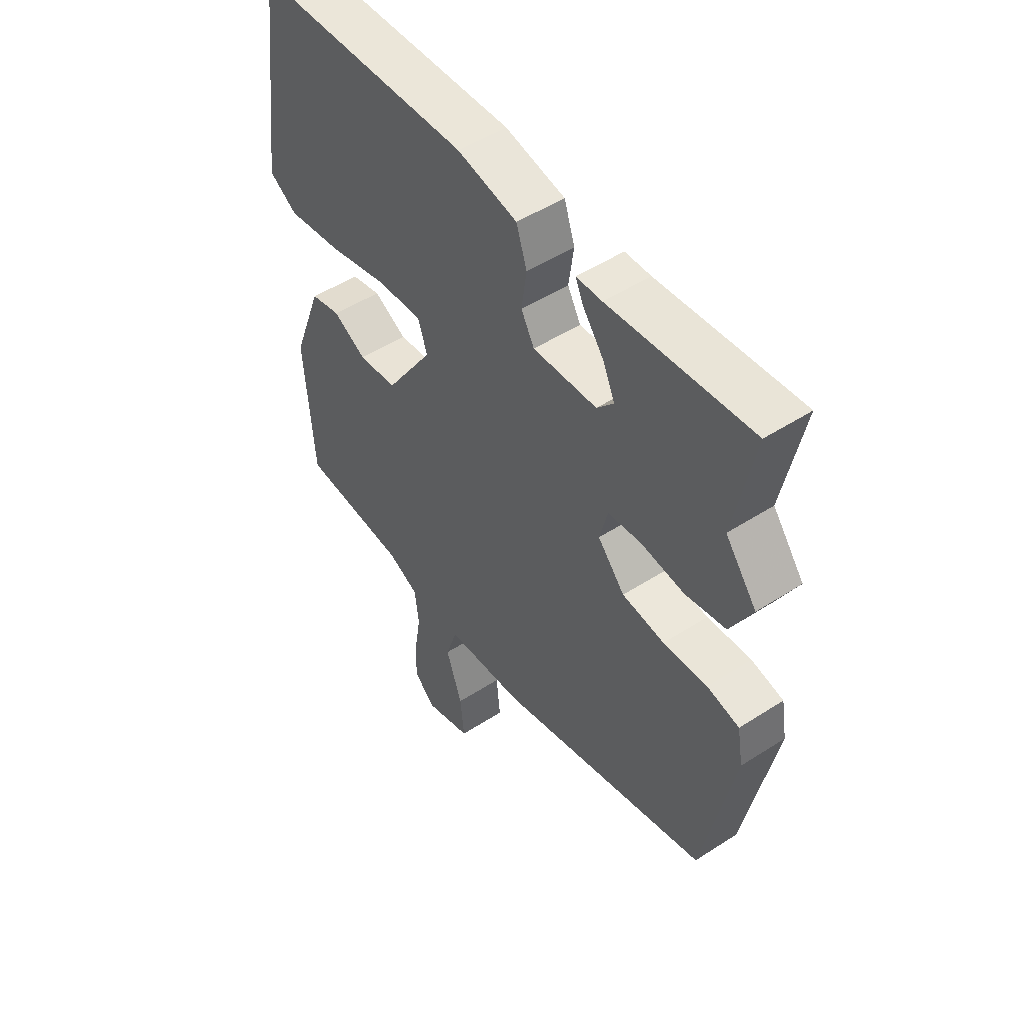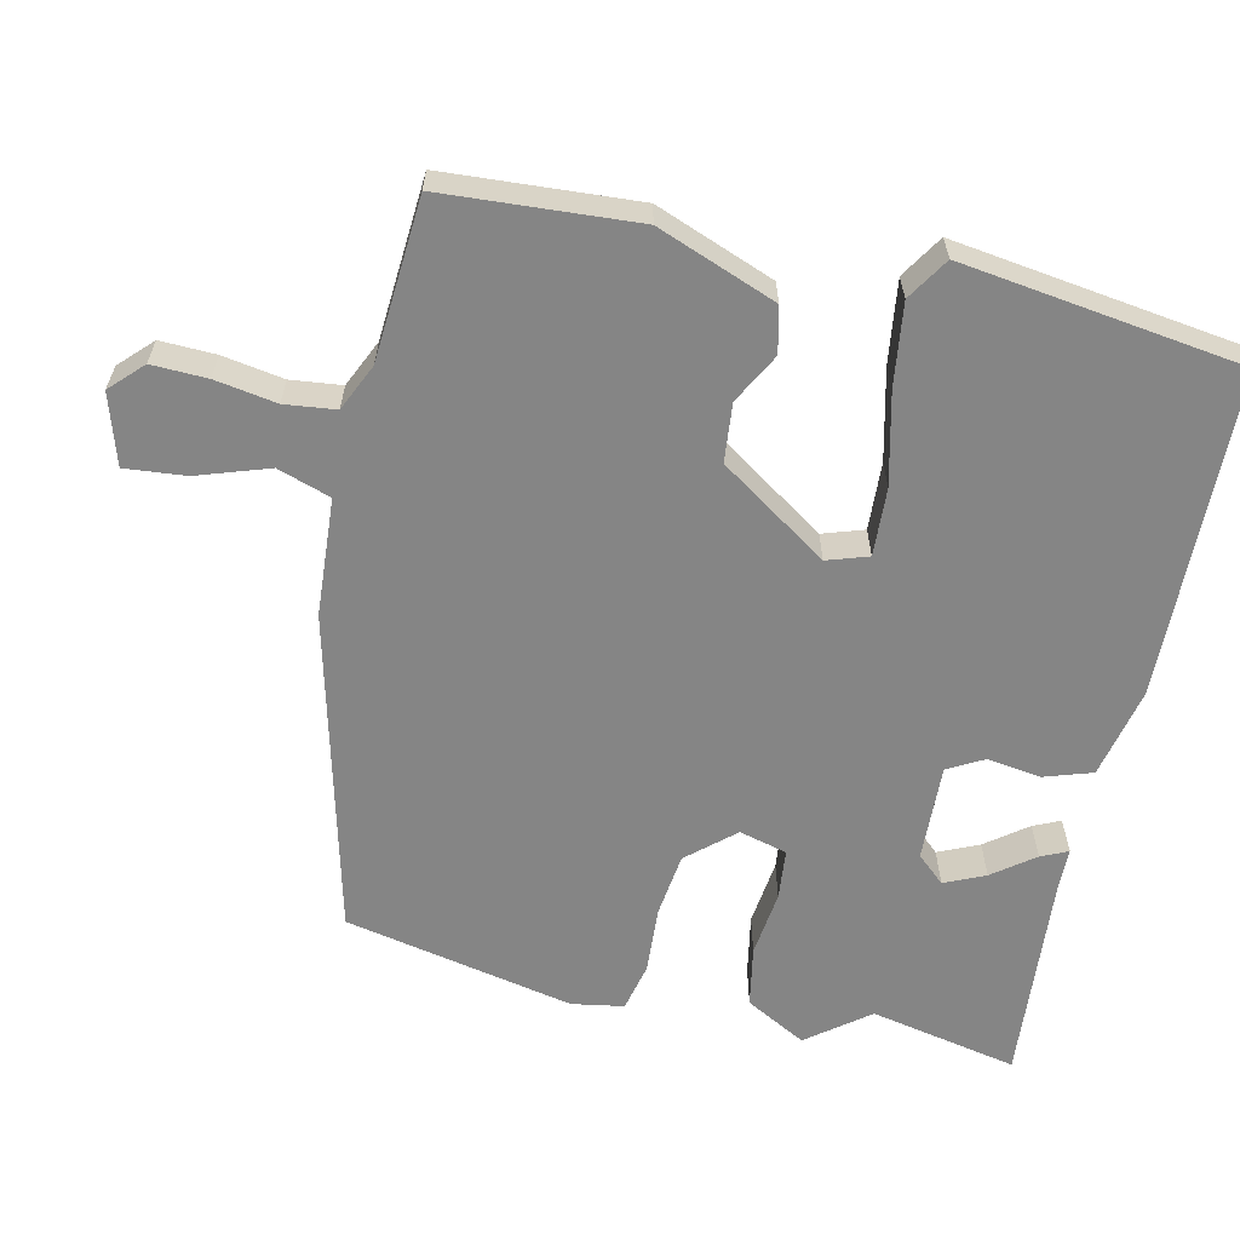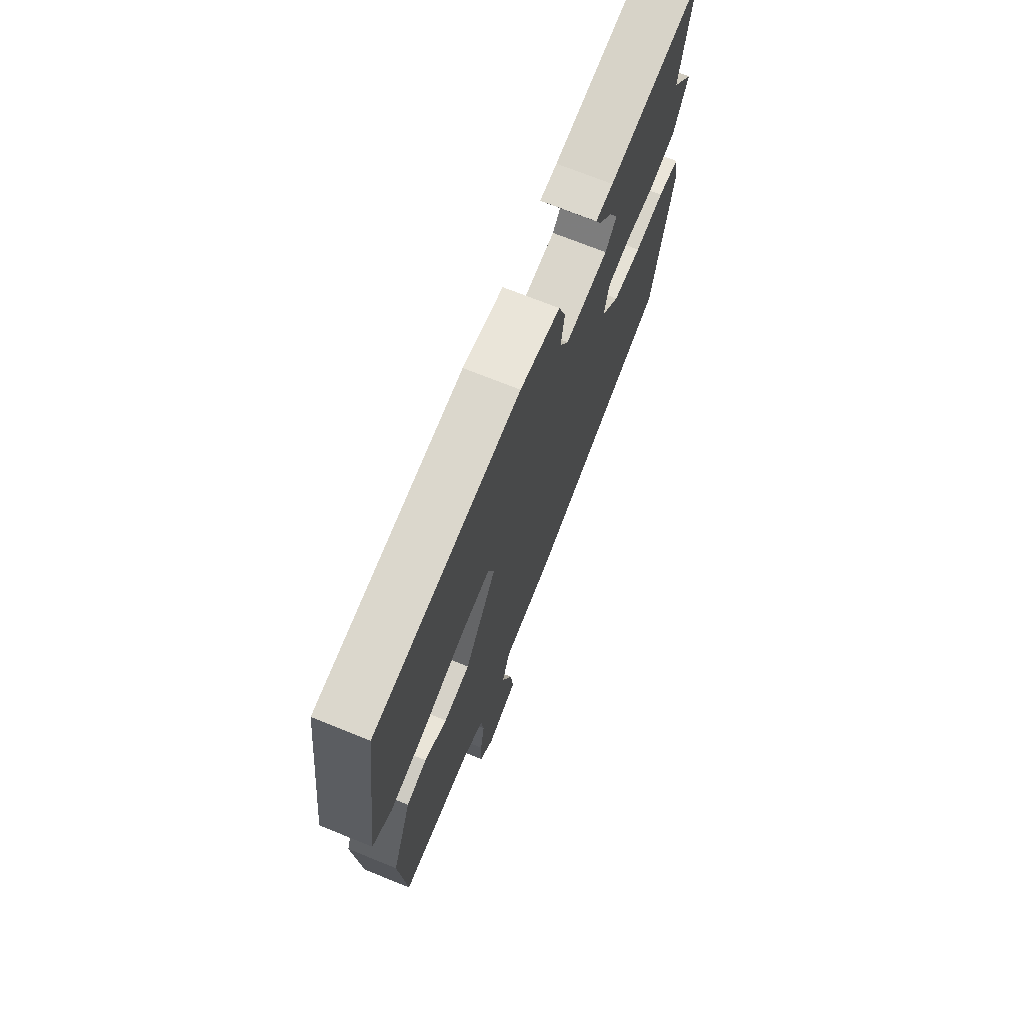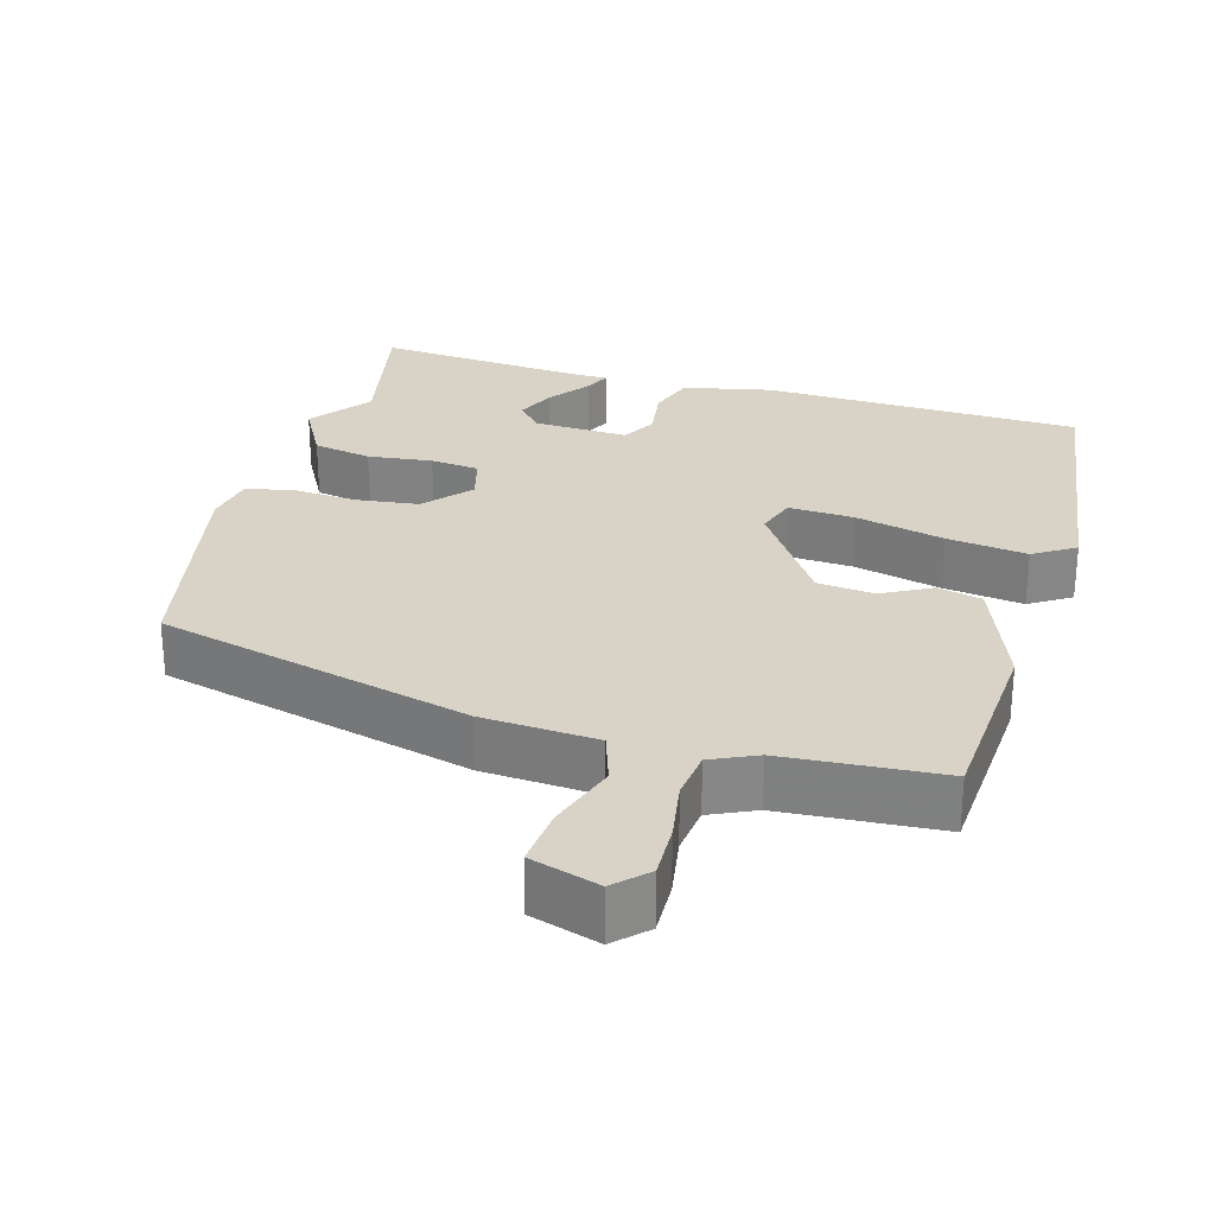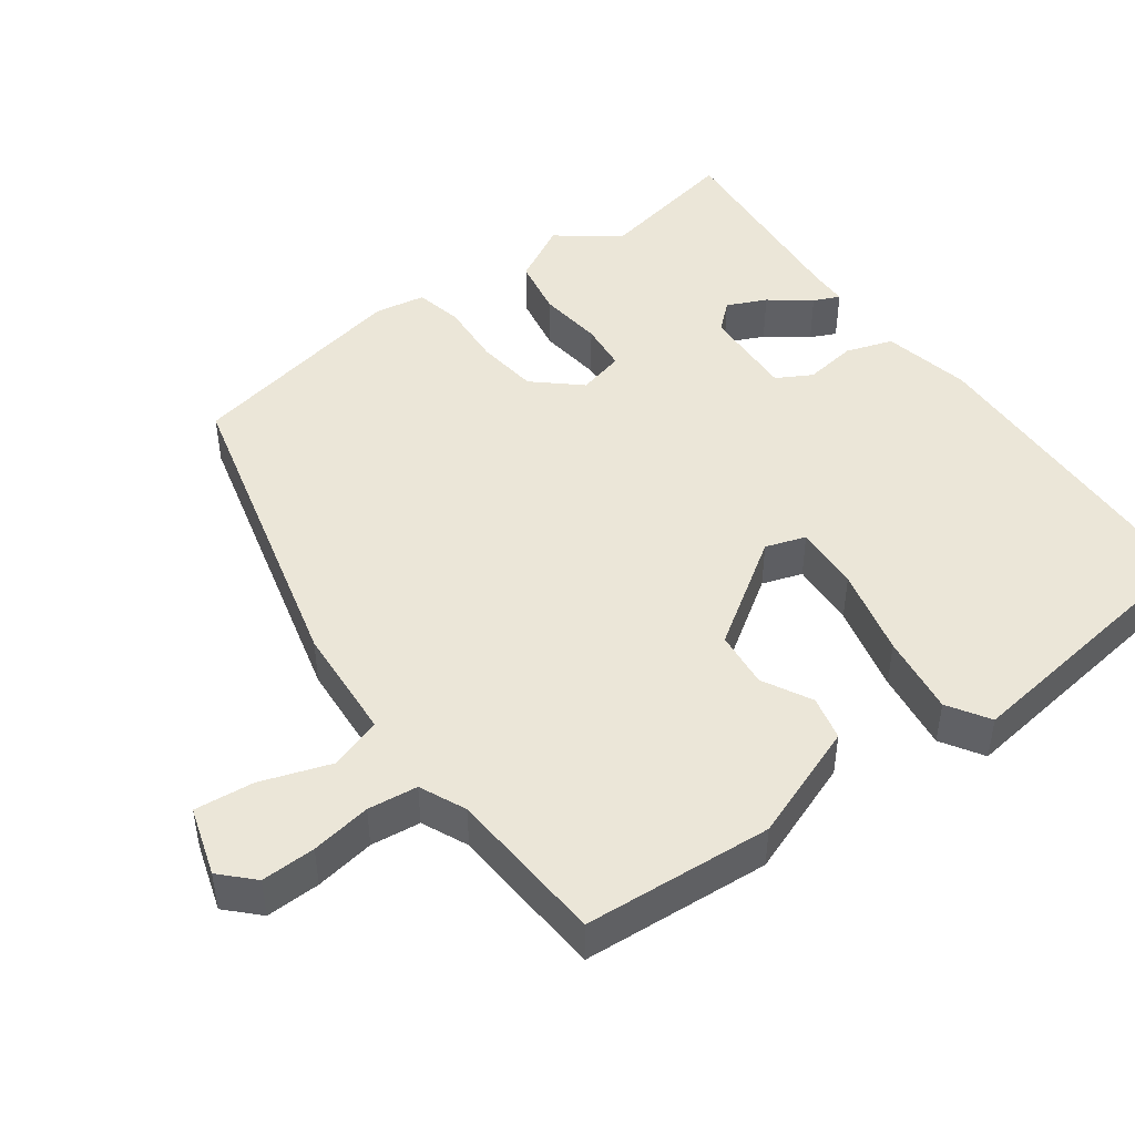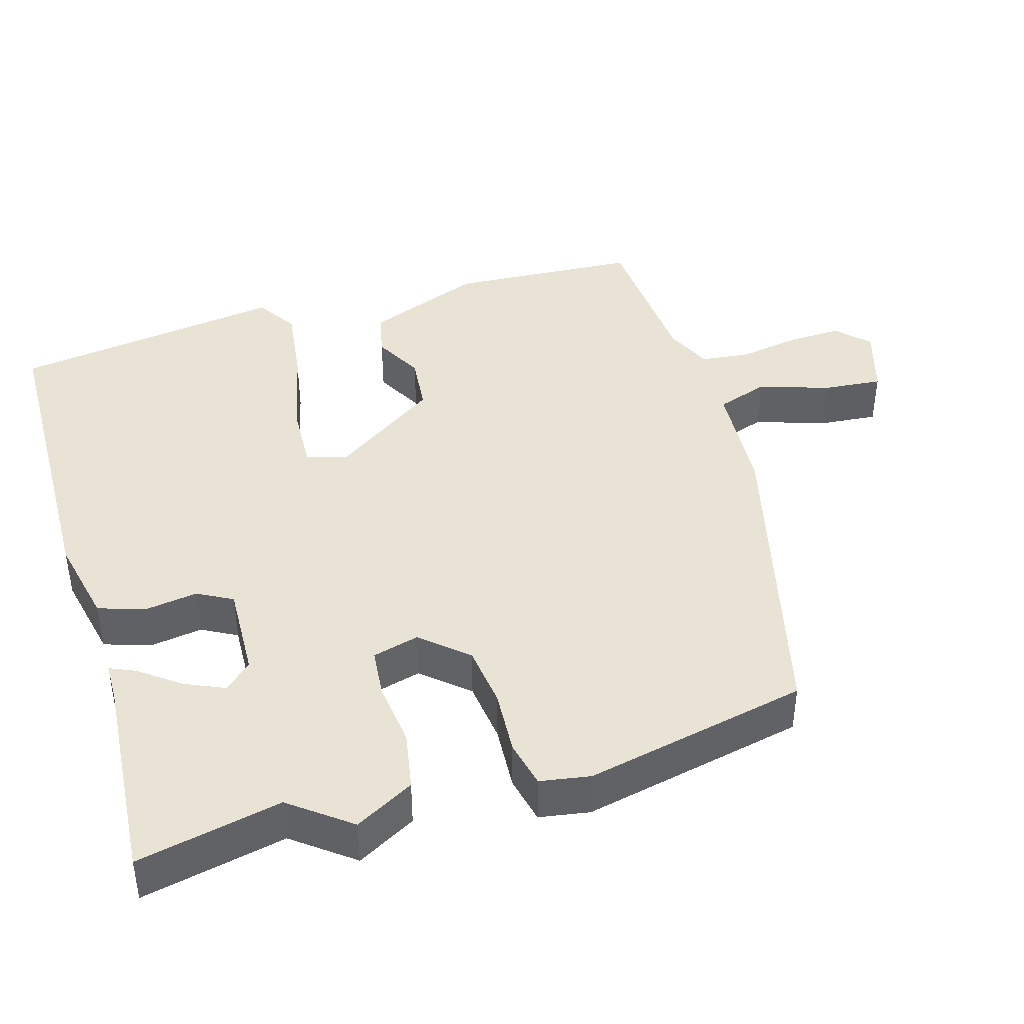
<metadata>
{"format":"obj","ext":"obj","renderer":"f3d","projection":"perspective","resolution":1024,"background":"white","views":[{"elev":50.0,"azim":54.6,"up":"+Z"},{"elev":-61.7,"azim":-102.9,"up":"+Y"},{"elev":71.3,"azim":-68.0,"up":"+Z"},{"elev":27.8,"azim":-164.3,"up":"+Y"},{"elev":46.6,"azim":-126.2,"up":"+Y"},{"elev":42.3,"azim":73.0,"up":"+Y"}]}
</metadata>
<code>
v -0.496 0.07 0.484
v -0.067 0.07 0.498
v 0.052 0.07 0.473
v 0.073 0.07 0.41
v 0.063 0.07 0.339
v 0.089 0.07 0.292
v 0.216 0.07 0.298
v 0.249 0.07 0.335
v 0.225 0.07 0.388
v 0.184 0.07 0.442
v 0.168 0.07 0.477
v 0.219 0.07 0.478
v 0.5 0.07 0.502
v 0.461 0.07 0.307
v 0.523 0.07 0.227
v 0.48 0.07 0.147
v 0.401 0.07 0.132
v 0.314 0.07 0.142
v 0.248 0.07 0.135
v 0.232 0.07 0.072
v 0.286 0.07 0.011
v 0.37 0.07 0.001
v 0.457 0.07 0.007
v 0.521 0.07 -0.007
v 0.533 0.07 -0.075
v 0.472 0.07 -0.378
v 0.049 0.07 -0.486
v -0.106 0.07 -0.497
v -0.129 0.07 -0.567
v -0.097 0.07 -0.661
v -0.089 0.07 -0.741
v -0.182 0.07 -0.77
v -0.224 0.07 -0.729
v -0.222 0.07 -0.656
v -0.209 0.07 -0.575
v -0.217 0.07 -0.508
v -0.279 0.07 -0.48
v -0.493 0.07 -0.466
v -0.511 0.07 -0.212
v -0.452 0.07 -0.055
v -0.392 0.07 -0.041
v -0.326 0.07 -0.076
v -0.249 0.07 -0.068
v -0.154 0.07 0.075
v -0.172 0.07 0.129
v -0.261 0.07 0.124
v -0.381 0.07 0.095
v -0.489 0.07 0.08
v -0.545 0.07 0.115
v -0.496 0 0.484
v -0.067 0 0.498
v 0.052 0 0.473
v 0.073 0 0.41
v 0.063 0 0.339
v 0.089 0 0.292
v 0.216 0 0.298
v 0.249 0 0.335
v 0.225 0 0.388
v 0.184 0 0.442
v 0.168 0 0.477
v 0.219 0 0.478
v 0.5 0 0.502
v 0.461 0 0.307
v 0.523 0 0.227
v 0.48 0 0.147
v 0.401 0 0.132
v 0.314 0 0.142
v 0.248 0 0.135
v 0.232 0 0.072
v 0.286 0 0.011
v 0.37 0 0.001
v 0.457 0 0.007
v 0.521 0 -0.007
v 0.533 0 -0.075
v 0.472 0 -0.378
v 0.049 0 -0.486
v -0.106 0 -0.497
v -0.129 0 -0.567
v -0.097 0 -0.661
v -0.089 0 -0.741
v -0.182 0 -0.77
v -0.224 0 -0.729
v -0.222 0 -0.656
v -0.209 0 -0.575
v -0.217 0 -0.508
v -0.279 0 -0.48
v -0.493 0 -0.466
v -0.511 0 -0.212
v -0.452 0 -0.055
v -0.392 0 -0.041
v -0.326 0 -0.076
v -0.249 0 -0.068
v -0.154 0 0.075
v -0.172 0 0.129
v -0.261 0 0.124
v -0.381 0 0.095
v -0.489 0 0.08
v -0.545 0 0.115
f 3 4 5
f 2 3 5
f 1 2 5
f 49 1 5
f 48 49 5
f 47 48 5
f 46 47 5
f 45 46 5 6
f 44 45 6 7
f 43 44 7
f 40 41 42
f 39 40 42
f 38 39 42
f 37 38 42
f 36 37 42 43
f 35 36 43 7
f 33 34 35
f 32 33 35
f 31 32 35
f 30 31 35
f 29 30 35
f 28 29 35
f 26 27 28
f 25 26 28
f 24 25 28
f 23 24 28
f 22 23 28
f 21 22 28 35
f 20 21 35
f 35 7 8
f 20 35 8
f 19 20 8
f 16 17 18
f 15 16 18
f 14 15 18
f 12 13 14 18
f 9 10 11 12
f 8 9 12
f 8 12 18
f 8 18 19
f 54 53 52
f 54 52 51
f 54 51 50
f 54 50 98
f 54 98 97
f 54 97 96
f 54 96 95
f 55 54 95 94
f 56 55 94 93
f 56 93 92
f 91 90 89
f 91 89 88
f 91 88 87
f 91 87 86
f 92 91 86 85
f 56 92 85 84
f 84 83 82
f 84 82 81
f 84 81 80
f 84 80 79
f 84 79 78
f 84 78 77
f 77 76 75
f 77 75 74
f 77 74 73
f 77 73 72
f 77 72 71
f 84 77 71 70
f 84 70 69
f 57 56 84
f 57 84 69
f 57 69 68
f 67 66 65
f 67 65 64
f 67 64 63
f 67 63 62 61
f 61 60 59 58
f 61 58 57
f 67 61 57
f 68 67 57
f 1 50 51 2
f 2 51 52 3
f 3 52 53 4
f 4 53 54 5
f 5 54 55 6
f 6 55 56 7
f 7 56 57 8
f 8 57 58 9
f 9 58 59 10
f 10 59 60 11
f 11 60 61 12
f 12 61 62 13
f 13 62 63 14
f 14 63 64 15
f 15 64 65 16
f 16 65 66 17
f 17 66 67 18
f 18 67 68 19
f 19 68 69 20
f 20 69 70 21
f 21 70 71 22
f 22 71 72 23
f 23 72 73 24
f 24 73 74 25
f 25 74 75 26
f 26 75 76 27
f 27 76 77 28
f 28 77 78 29
f 29 78 79 30
f 30 79 80 31
f 31 80 81 32
f 32 81 82 33
f 33 82 83 34
f 34 83 84 35
f 35 84 85 36
f 36 85 86 37
f 37 86 87 38
f 38 87 88 39
f 39 88 89 40
f 40 89 90 41
f 41 90 91 42
f 42 91 92 43
f 43 92 93 44
f 44 93 94 45
f 45 94 95 46
f 46 95 96 47
f 47 96 97 48
f 48 97 98 49
f 49 98 50 1

</code>
